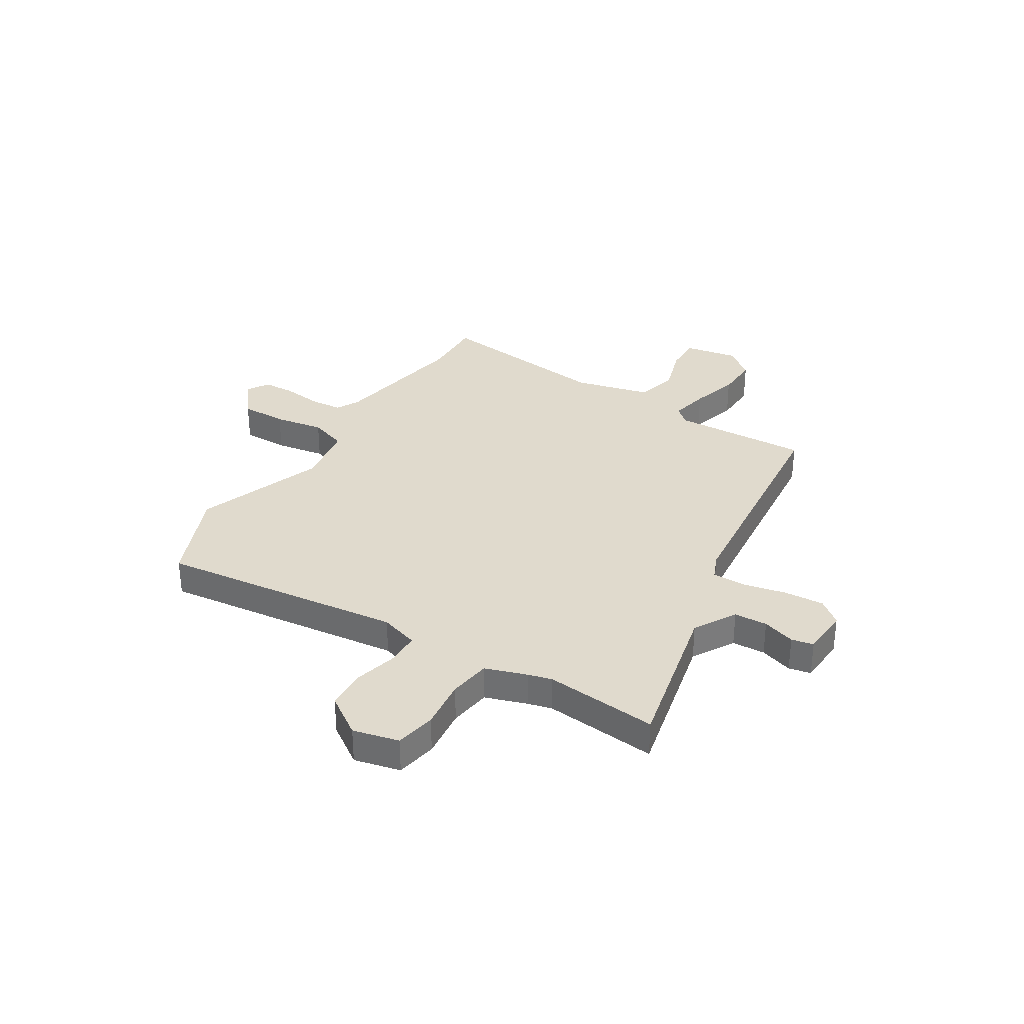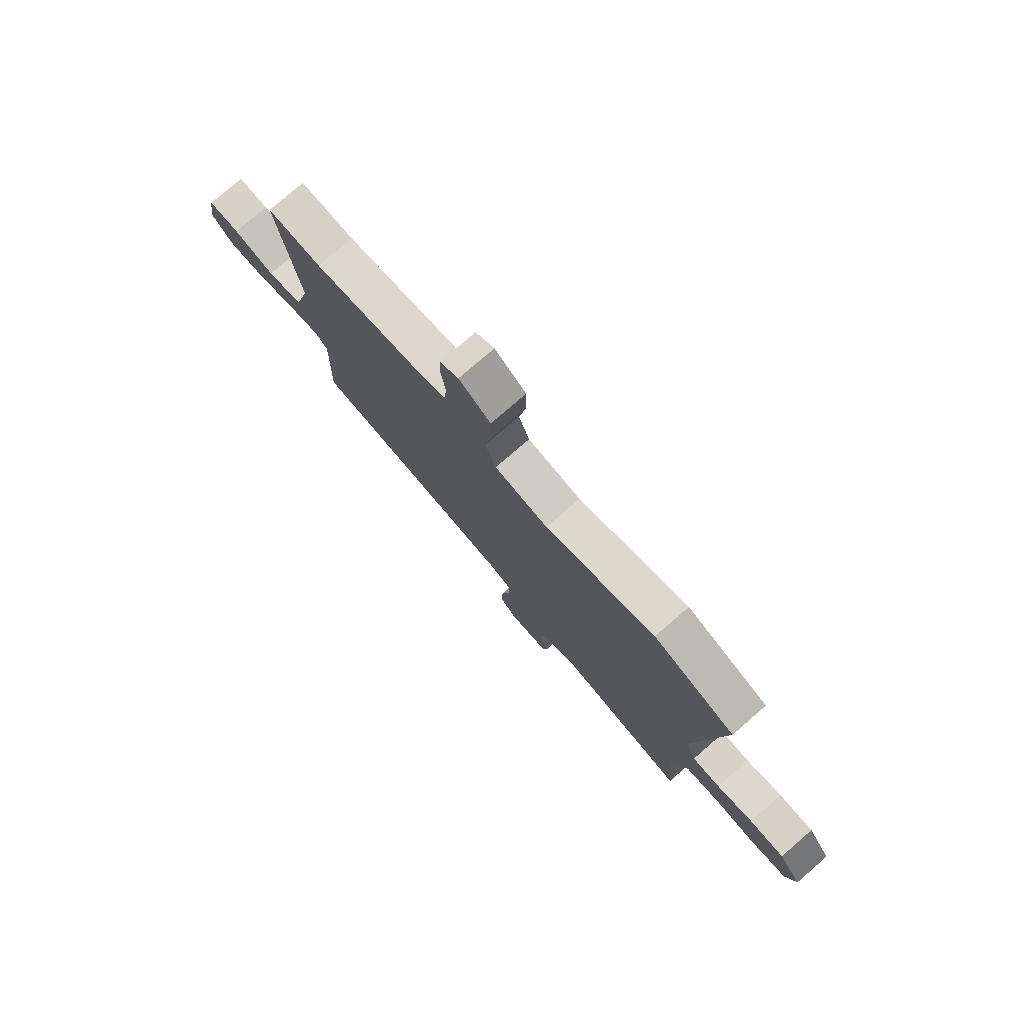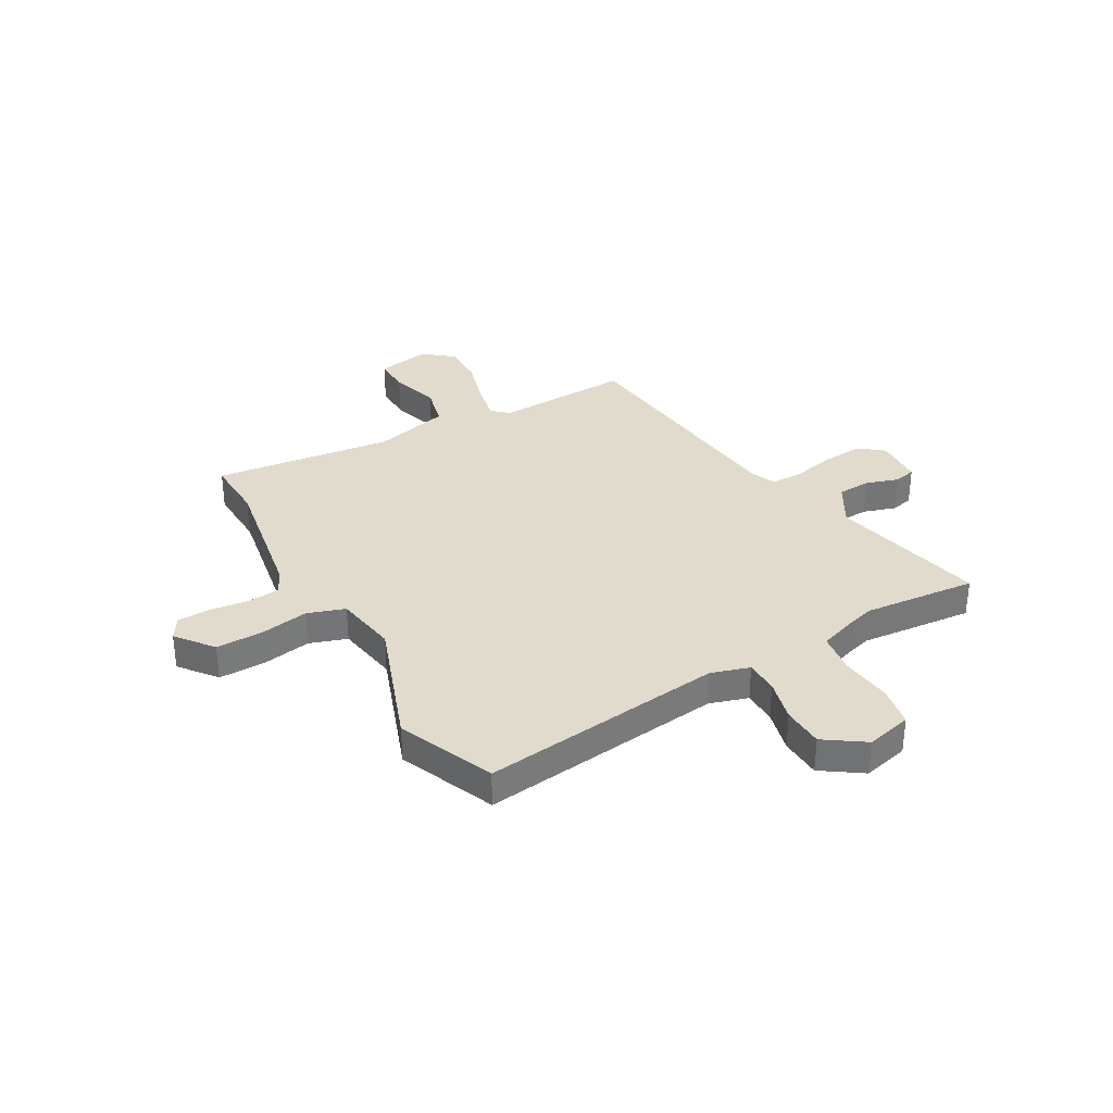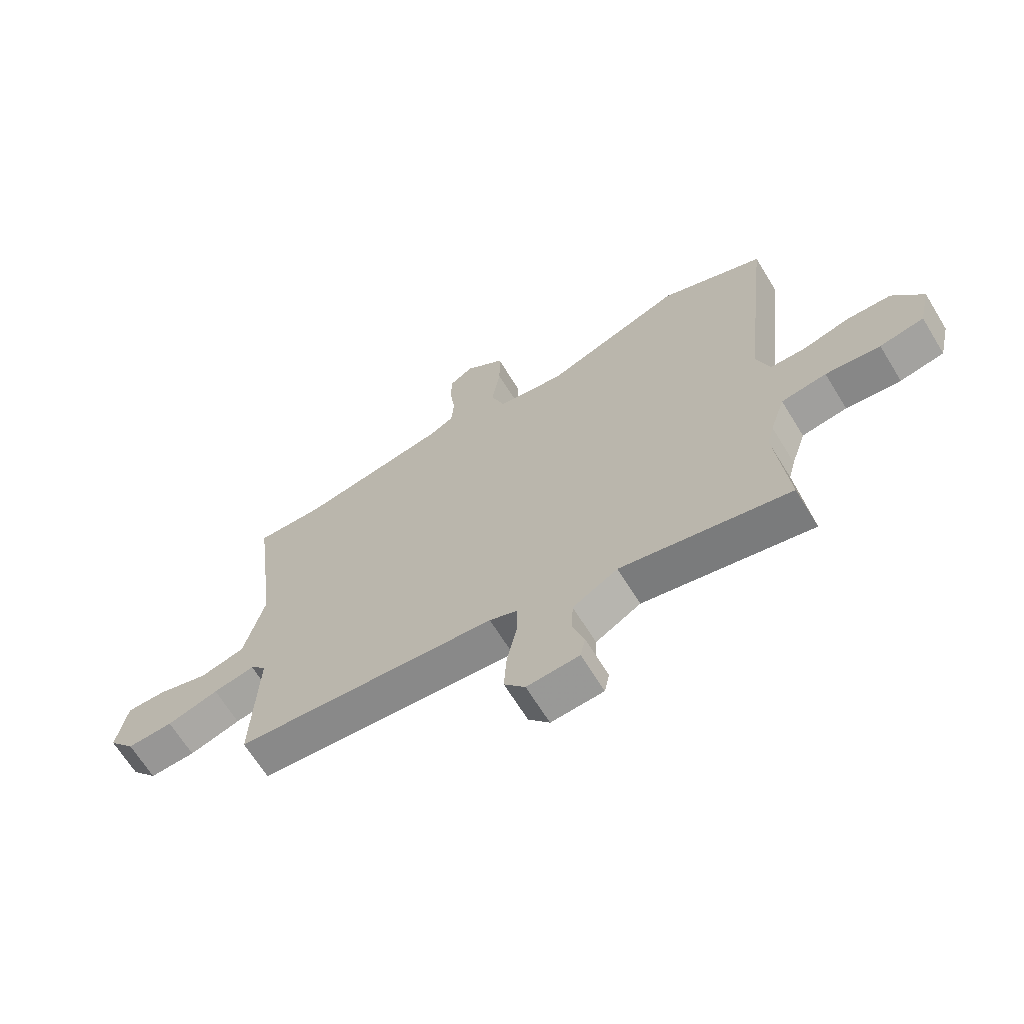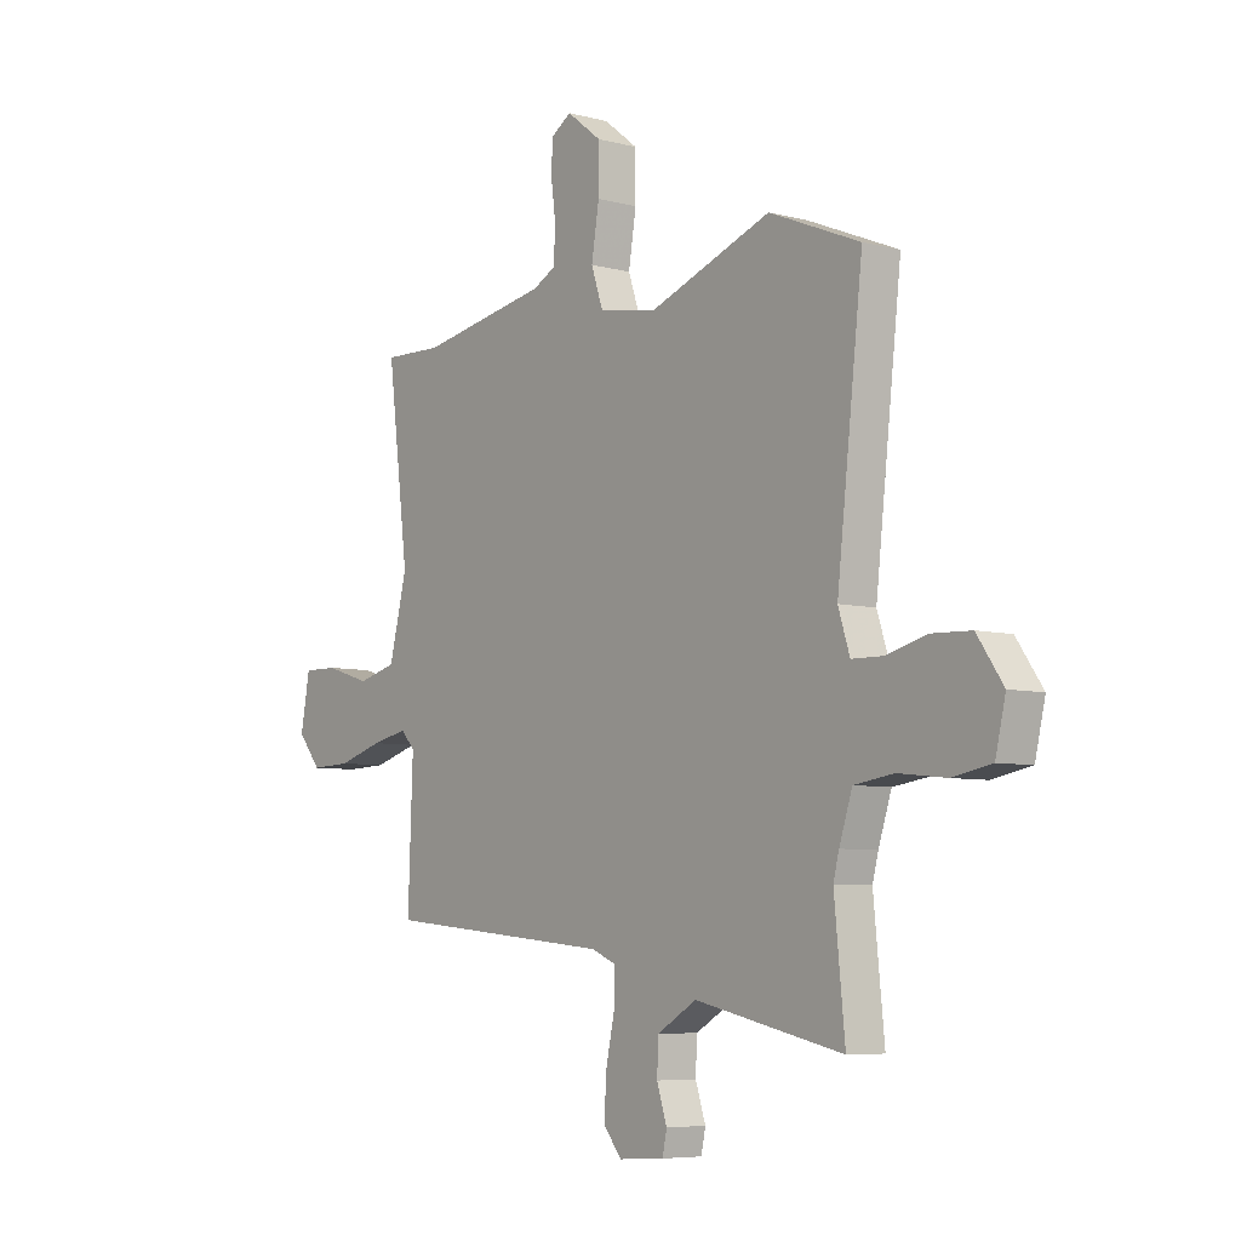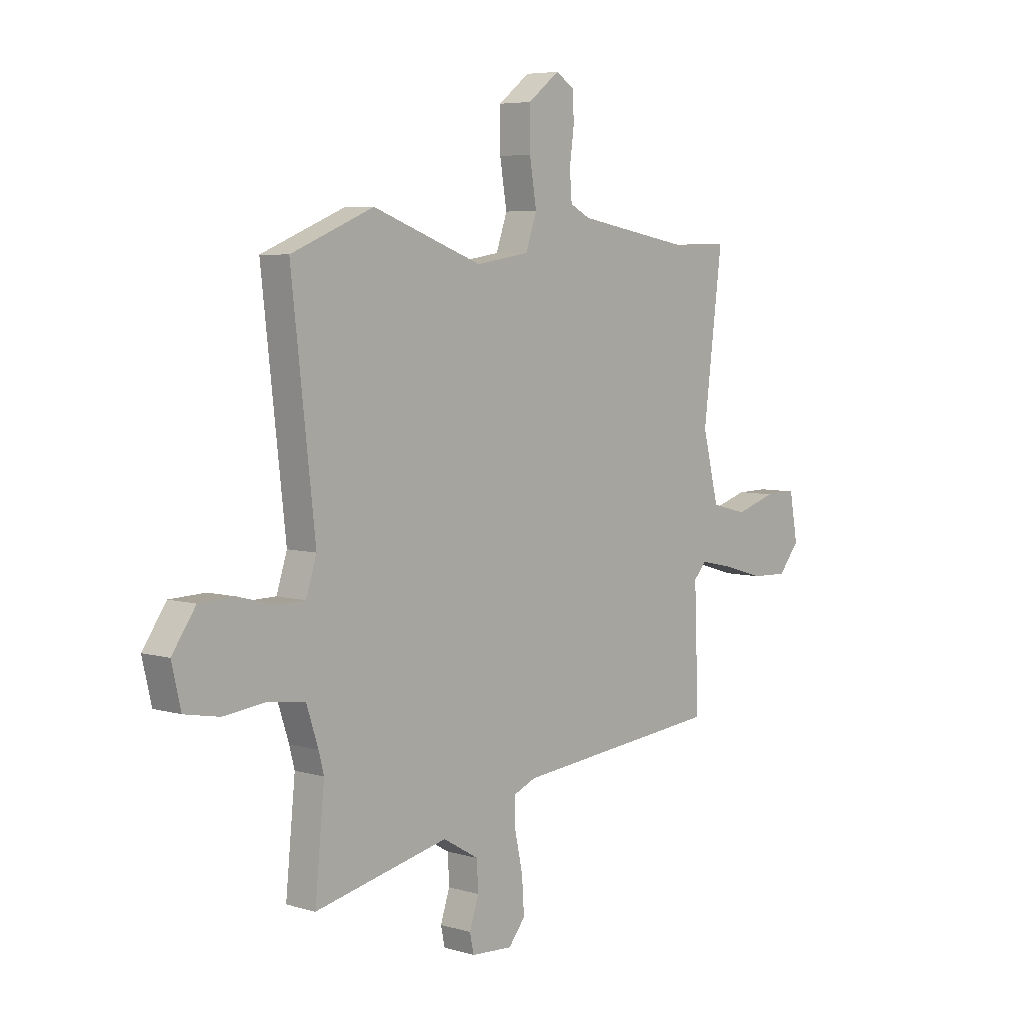
<metadata>
{"format":"obj","ext":"obj","renderer":"f3d","projection":"perspective","resolution":1024,"background":"white","views":[{"elev":33.1,"azim":121.5,"up":"+Y"},{"elev":78.1,"azim":49.1,"up":"+Z"},{"elev":33.9,"azim":60.1,"up":"+Y"},{"elev":-66.6,"azim":31.6,"up":"+Z"},{"elev":-6.4,"azim":52.0,"up":"+Z"},{"elev":5.7,"azim":131.9,"up":"+Z"}]}
</metadata>
<code>
v -0.509 0.07 -0.407
v -0.499 0.07 -0.139
v -0.528 0.07 -0.107
v -0.604 0.07 -0.123
v -0.698 0.07 -0.151
v -0.782 0.07 -0.154
v -0.83 0.07 -0.095
v -0.811 0.07 0.01
v -0.739 0.07 0.009
v -0.645 0.07 -0.02
v -0.563 0.07 0.001
v -0.526 0.07 0.15
v -0.57 0.07 0.502
v -0.447 0.07 0.498
v -0.177 0.07 0.546
v -0.131 0.07 0.57
v -0.126 0.07 0.633
v -0.136 0.07 0.709
v -0.134 0.07 0.773
v -0.091 0.07 0.8
v -0.019 0.07 0.744
v -0.019 0.07 0.653
v -0.035 0.07 0.556
v -0.01 0.07 0.483
v 0.113 0.07 0.463
v 0.365 0.07 0.556
v 0.554 0.07 0.478
v 0.5 0.07 0
v 0.524 0.07 -0.075
v 0.589 0.07 -0.076
v 0.673 0.07 -0.054
v 0.754 0.07 -0.057
v 0.808 0.07 -0.135
v 0.787 0.07 -0.225
v 0.707 0.07 -0.24
v 0.608 0.07 -0.229
v 0.526 0.07 -0.241
v 0.499 0.07 -0.323
v 0.487 0.07 -0.369
v 0.509 0.07 -0.59
v 0.202 0.07 -0.523
v 0.12 0.07 -0.571
v 0.117 0.07 -0.636
v 0.138 0.07 -0.7
v 0.129 0.07 -0.743
v 0.034 0.07 -0.749
v -0.004 0.07 -0.702
v 0.001 0.07 -0.623
v 0.019 0.07 -0.539
v 0.019 0.07 -0.474
v -0.031 0.07 -0.453
v -0.509 0 -0.407
v -0.499 0 -0.139
v -0.528 0 -0.107
v -0.604 0 -0.123
v -0.698 0 -0.151
v -0.782 0 -0.154
v -0.83 0 -0.095
v -0.811 0 0.01
v -0.739 0 0.009
v -0.645 0 -0.02
v -0.563 0 0.001
v -0.526 0 0.15
v -0.57 0 0.502
v -0.447 0 0.498
v -0.177 0 0.546
v -0.131 0 0.57
v -0.126 0 0.633
v -0.136 0 0.709
v -0.134 0 0.773
v -0.091 0 0.8
v -0.019 0 0.744
v -0.019 0 0.653
v -0.035 0 0.556
v -0.01 0 0.483
v 0.113 0 0.463
v 0.365 0 0.556
v 0.554 0 0.478
v 0.5 0 0
v 0.524 0 -0.075
v 0.589 0 -0.076
v 0.673 0 -0.054
v 0.754 0 -0.057
v 0.808 0 -0.135
v 0.787 0 -0.225
v 0.707 0 -0.24
v 0.608 0 -0.229
v 0.526 0 -0.241
v 0.499 0 -0.323
v 0.487 0 -0.369
v 0.509 0 -0.59
v 0.202 0 -0.523
v 0.12 0 -0.571
v 0.117 0 -0.636
v 0.138 0 -0.7
v 0.129 0 -0.743
v 0.034 0 -0.749
v -0.004 0 -0.702
v 0.001 0 -0.623
v 0.019 0 -0.539
v 0.019 0 -0.474
v -0.031 0 -0.453
f 47 48 49
f 46 47 49
f 45 46 49
f 44 45 49
f 43 44 49
f 42 43 49 50
f 41 42 50
f 41 50 51
f 40 41 51
f 39 40 51
f 34 35 36
f 33 34 36
f 32 33 36
f 31 32 36
f 30 31 36
f 29 30 36 37
f 28 29 37 38
f 25 26 27 28
f 51 1 2
f 39 51 2
f 38 39 2
f 28 38 2
f 25 28 2
f 24 25 2
f 21 22 23
f 20 21 23
f 19 20 23
f 18 19 23
f 17 18 23
f 12 13 14
f 12 14 15
f 11 12 15 16
f 8 9 10
f 7 8 10
f 6 7 10
f 5 6 10
f 4 5 10
f 3 4 10 11
f 2 3 11 16
f 16 17 23 24
f 2 16 24
f 100 99 98
f 100 98 97
f 100 97 96
f 100 96 95
f 100 95 94
f 101 100 94 93
f 101 93 92
f 102 101 92
f 102 92 91
f 102 91 90
f 87 86 85
f 87 85 84
f 87 84 83
f 87 83 82
f 87 82 81
f 88 87 81 80
f 89 88 80 79
f 79 78 77 76
f 53 52 102
f 53 102 90
f 53 90 89
f 53 89 79
f 53 79 76
f 53 76 75
f 74 73 72
f 74 72 71
f 74 71 70
f 74 70 69
f 74 69 68
f 65 64 63
f 66 65 63
f 67 66 63 62
f 61 60 59
f 61 59 58
f 61 58 57
f 61 57 56
f 61 56 55
f 62 61 55 54
f 67 62 54 53
f 75 74 68 67
f 75 67 53
f 1 52 53 2
f 2 53 54 3
f 3 54 55 4
f 4 55 56 5
f 5 56 57 6
f 6 57 58 7
f 7 58 59 8
f 8 59 60 9
f 9 60 61 10
f 10 61 62 11
f 11 62 63 12
f 12 63 64 13
f 13 64 65 14
f 14 65 66 15
f 15 66 67 16
f 16 67 68 17
f 17 68 69 18
f 18 69 70 19
f 19 70 71 20
f 20 71 72 21
f 21 72 73 22
f 22 73 74 23
f 23 74 75 24
f 24 75 76 25
f 25 76 77 26
f 26 77 78 27
f 27 78 79 28
f 28 79 80 29
f 29 80 81 30
f 30 81 82 31
f 31 82 83 32
f 32 83 84 33
f 33 84 85 34
f 34 85 86 35
f 35 86 87 36
f 36 87 88 37
f 37 88 89 38
f 38 89 90 39
f 39 90 91 40
f 40 91 92 41
f 41 92 93 42
f 42 93 94 43
f 43 94 95 44
f 44 95 96 45
f 45 96 97 46
f 46 97 98 47
f 47 98 99 48
f 48 99 100 49
f 49 100 101 50
f 50 101 102 51
f 51 102 52 1

</code>
